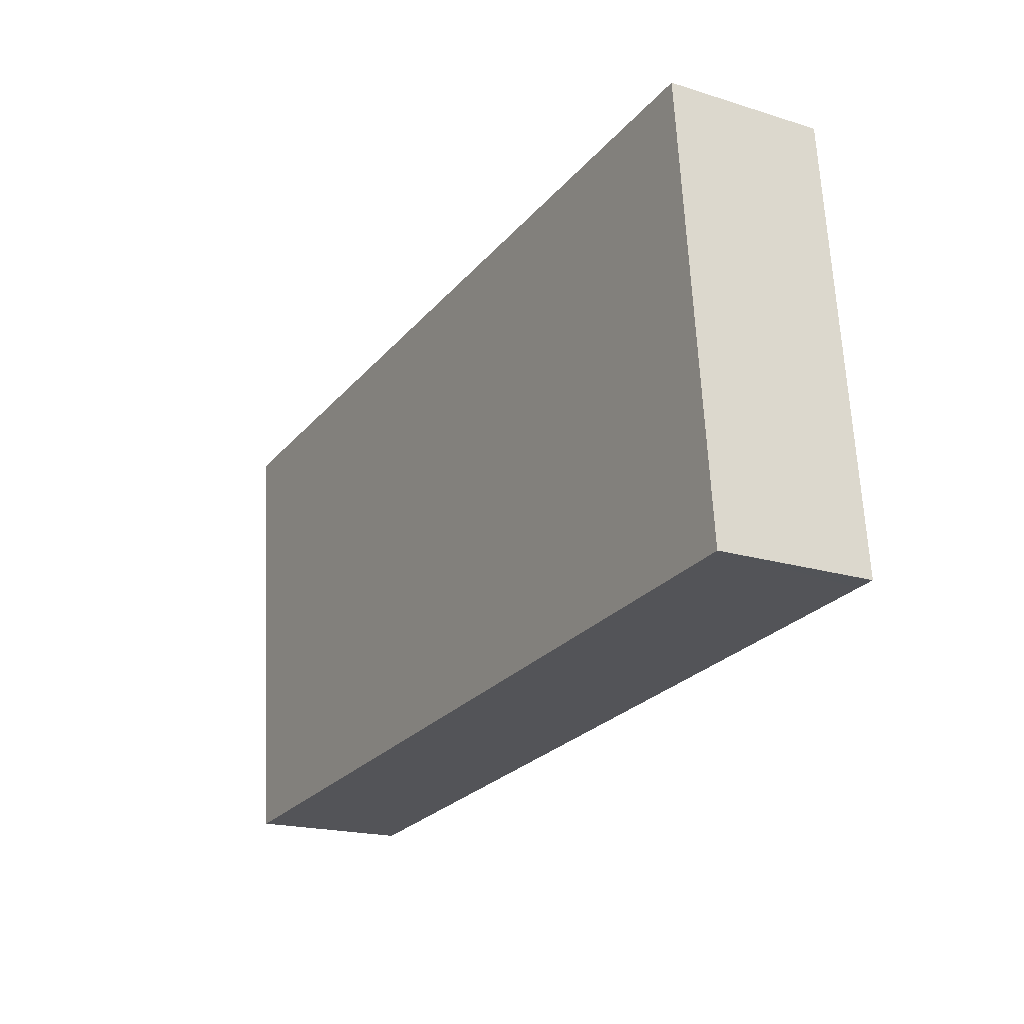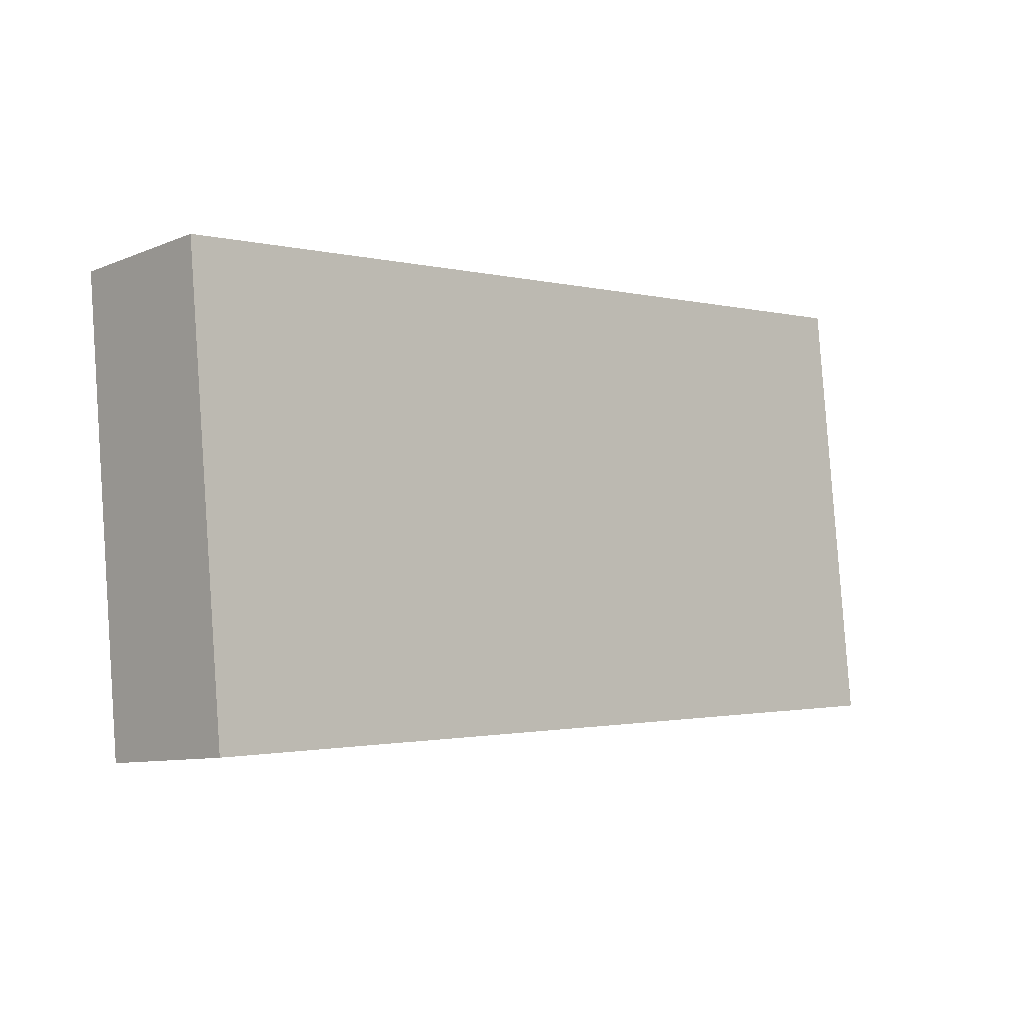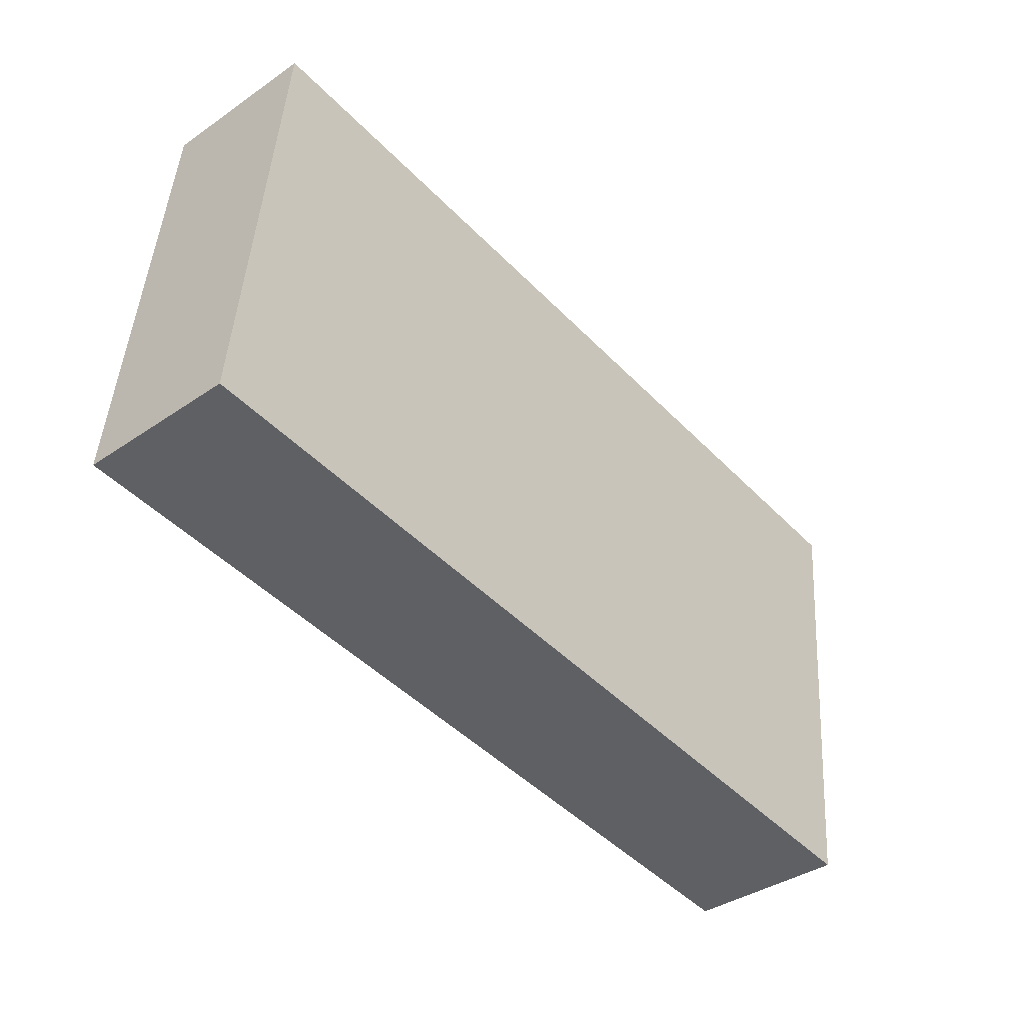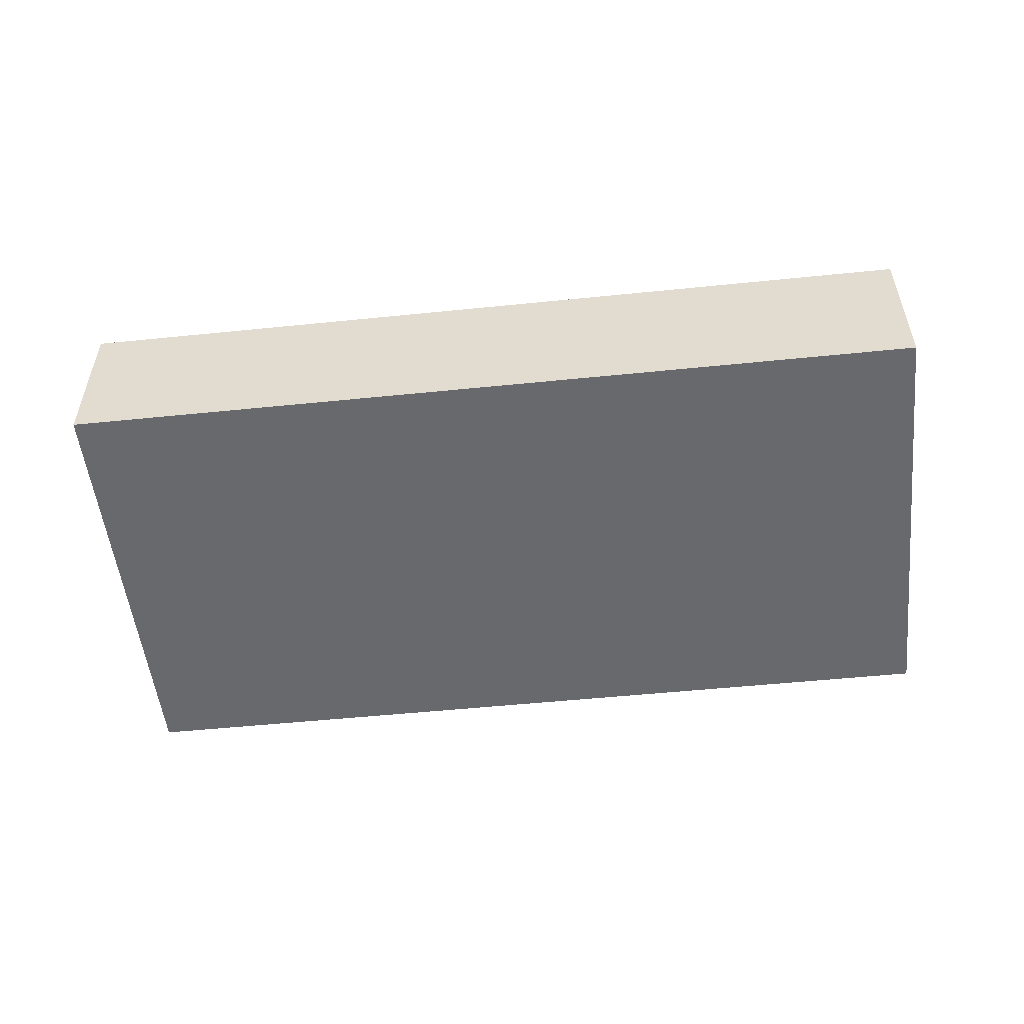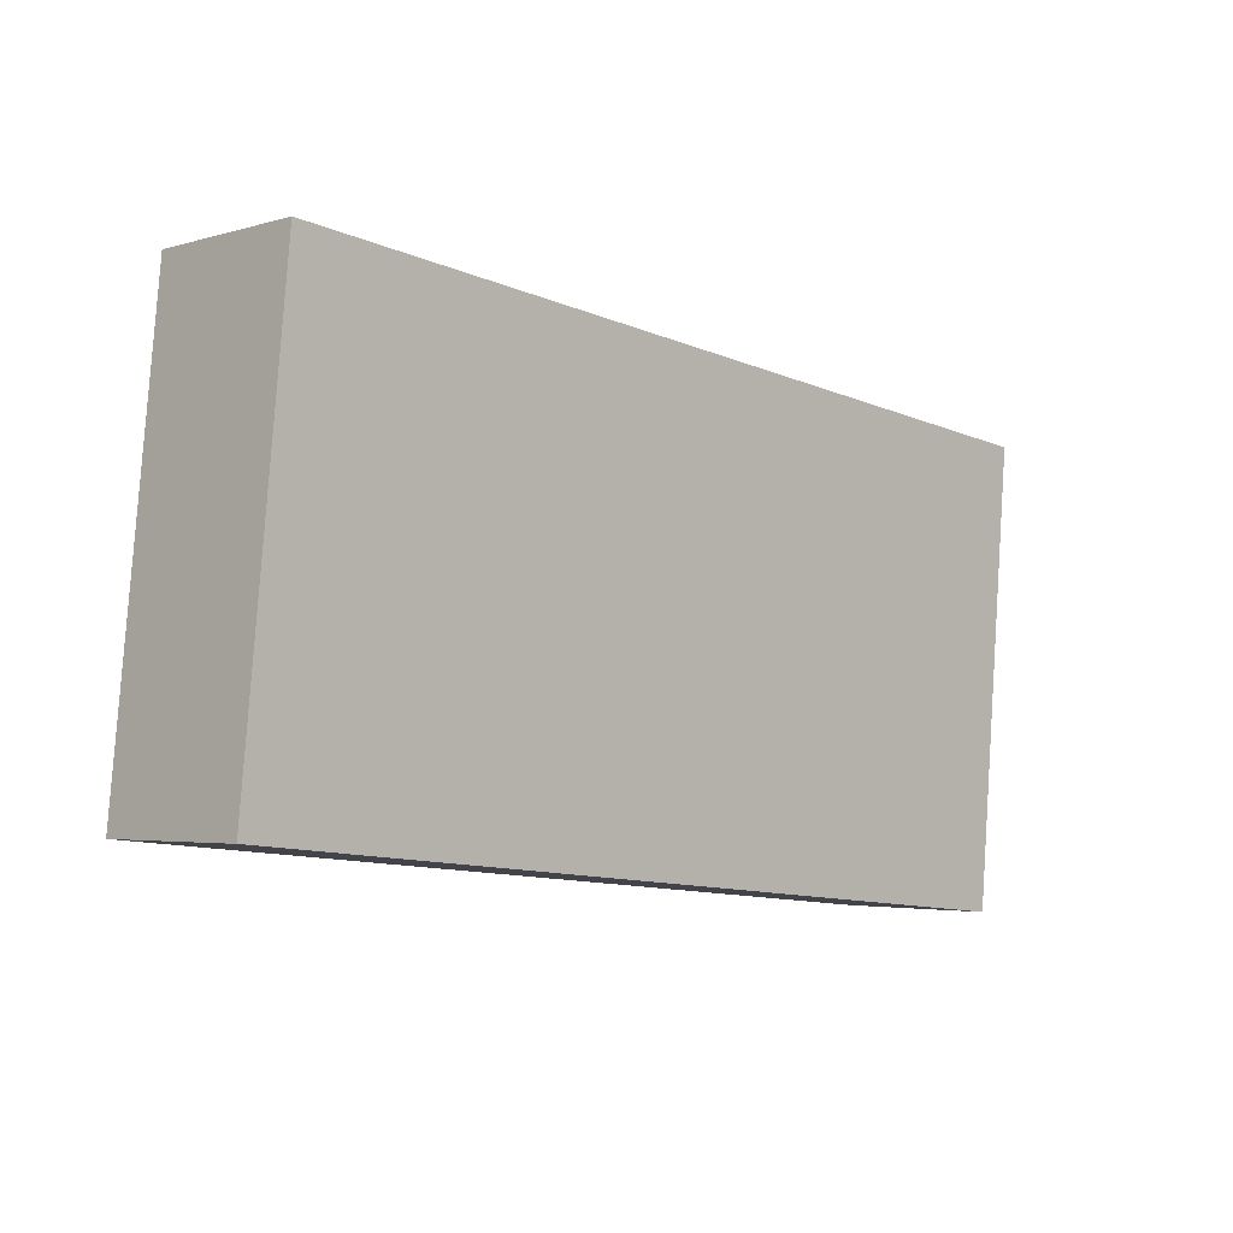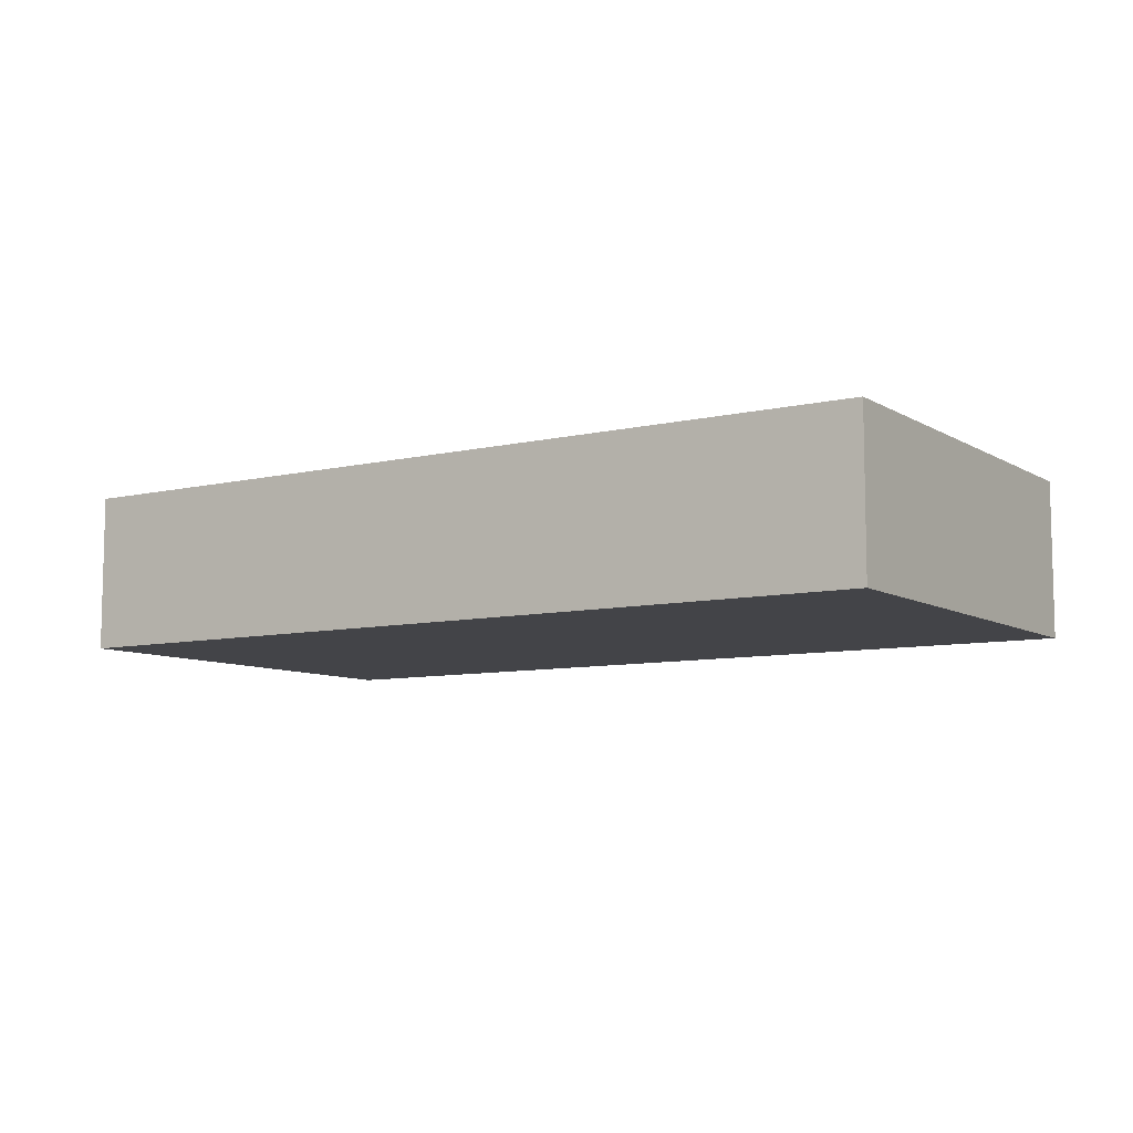
<metadata>
{"format":"obj","ext":"obj","renderer":"f3d","projection":"perspective","resolution":1024,"background":"white","views":[{"elev":-18.9,"azim":59.5,"up":"+Z"},{"elev":-9.4,"azim":-43.5,"up":"+Z"},{"elev":-38.4,"azim":130.9,"up":"+Z"},{"elev":-52.7,"azim":0.7,"up":"+Y"},{"elev":-3.5,"azim":134.4,"up":"+Z"},{"elev":-8.3,"azim":-152.6,"up":"+Y"}]}
</metadata>
<code>
v  12.17 2.23 1.183
v  0.607 2.23 -6.246
v  0 2.23 1.365e-16
v  12.51 2.23 -5.089
v  12.78 2.23 -5.063
v  12.78 3.1e-16 -5.063
v  0.607 3.825e-16 -6.246
v  12.51 3.116e-16 -5.089
v  0 0 0
v  12.17 -7.244e-17 1.183
g defaultobject
f 1 2 3
f 2 1 4
f 4 1 5
f 6 4 5
f 4 6 2
f 2 6 7
f 7 6 8
f 7 3 2
f 3 7 9
f 9 1 3
f 1 9 10
f 10 5 1
f 5 10 6
f 8 9 7
f 9 8 6
f 9 6 10

</code>
